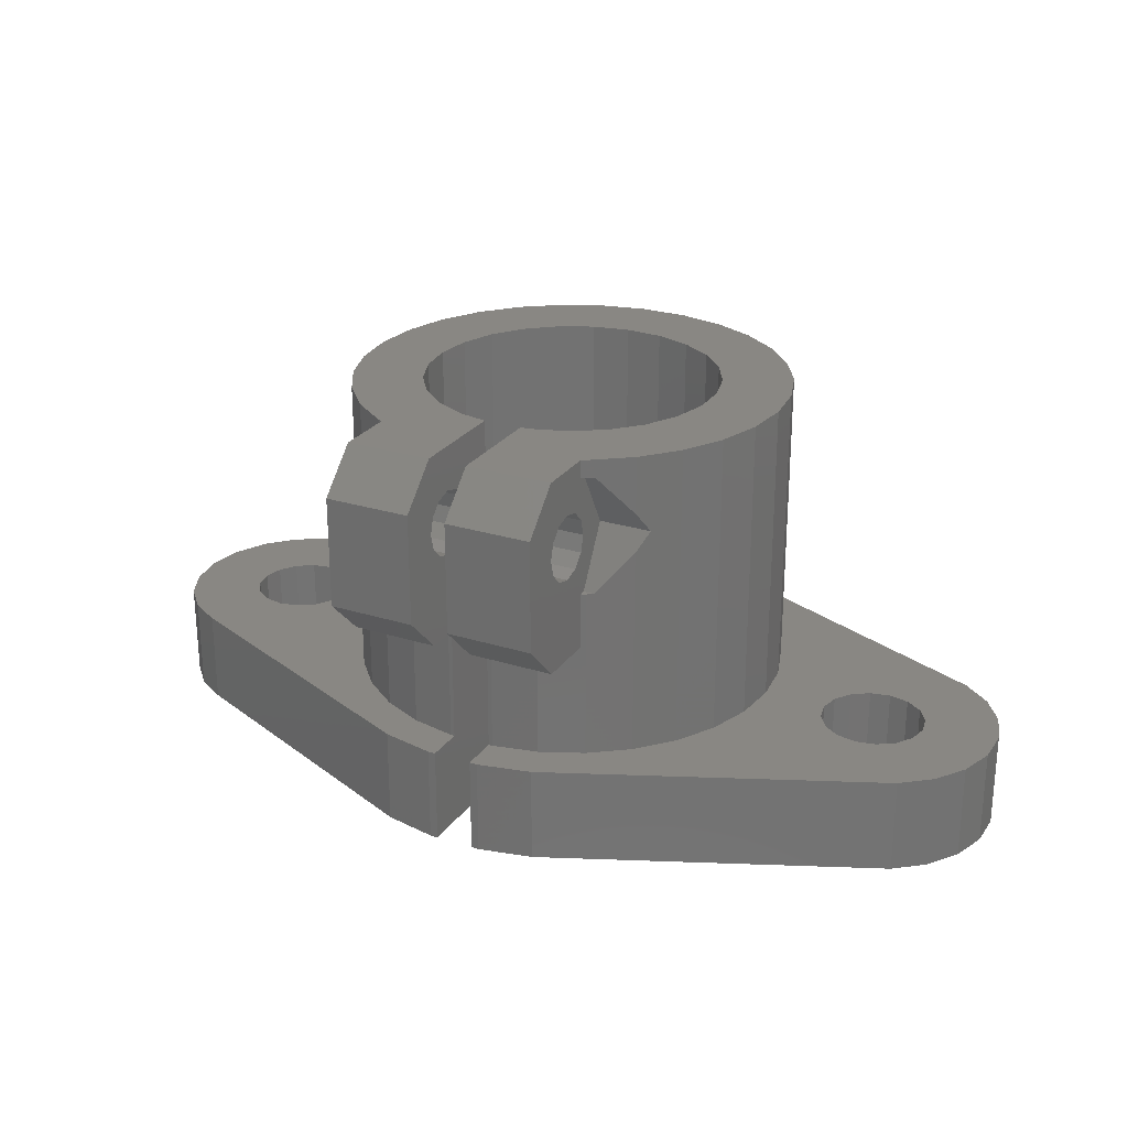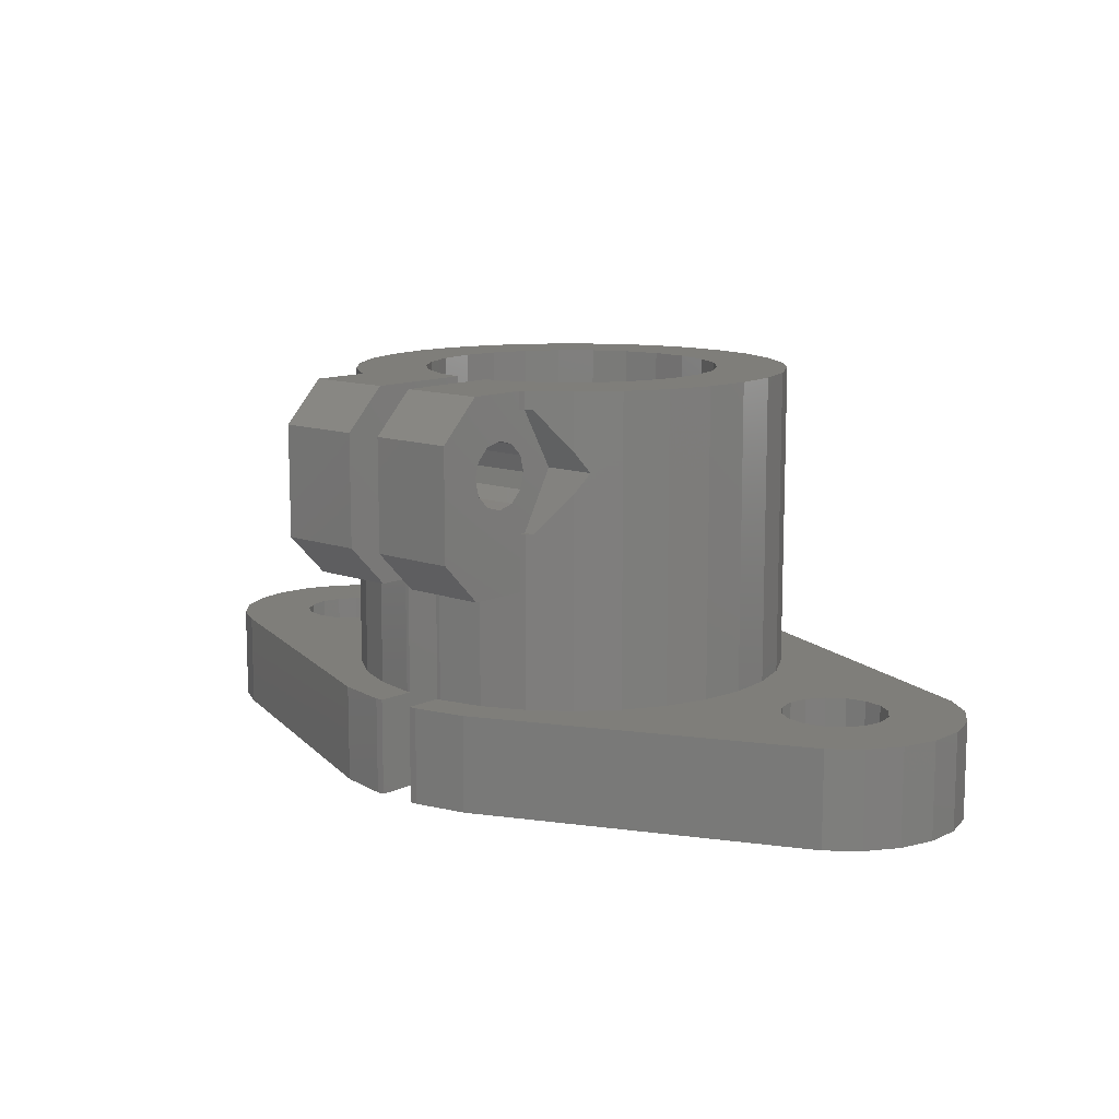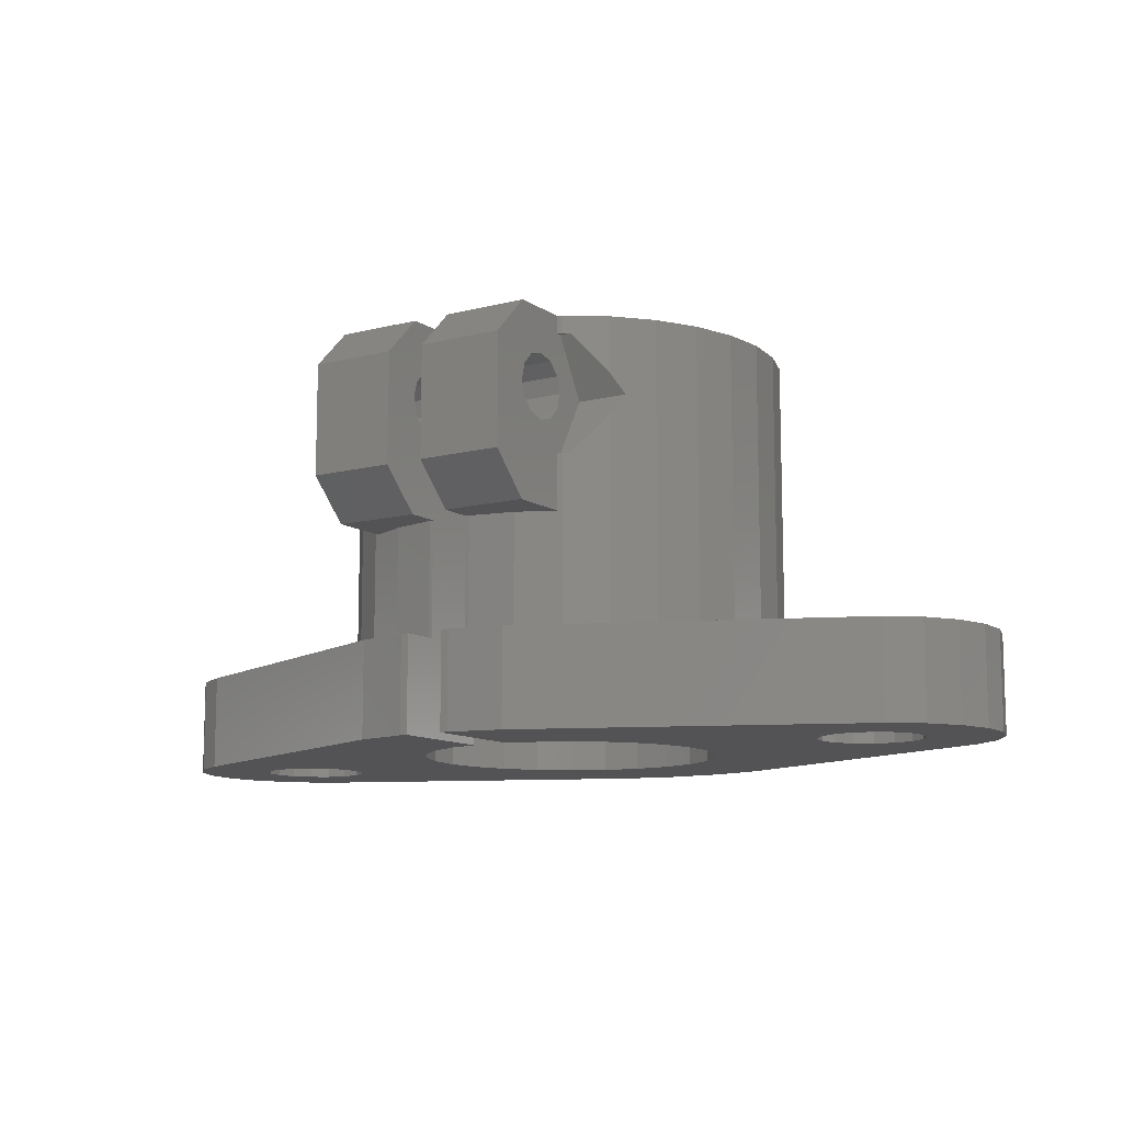
<metadata>
{"format":"stl","ext":"stl","renderer":"f3d","projection":"perspective","resolution":1024,"background":"white","views":[{"elev":25.4,"azim":-153.1,"up":"+Z"},{"elev":11.6,"azim":-138.3,"up":"+Z"},{"elev":-10.9,"azim":-147.5,"up":"+Z"}]}
</metadata>
<code>
# stl→obj: 334 verts, 680 faces
v -1 15.3 18.88
v -5.5 13.18 21
v -1 13.18 21
v -5.5 15.3 18.88
v 5.5 15.3 18.88
v 1 13.18 21
v 5.5 13.18 21
v 1 15.3 18.88
v -5.5 13.18 11
v -1 15.3 13.12
v -1 13.18 11
v -5.5 15.3 13.12
v 1 13.18 11
v 5.5 15.3 13.12
v 5.5 13.18 11
v 1 15.3 13.12
v -5.5 15.05 17
v -5.5 13.28 13.93
v -5.5 10.07 13.93
v -5.5 10.07 11
v -5.5 13.28 20.07
v -5.5 10.07 20.07
v -5.5 10.07 21
v -1.462 7.662 21
v -1 7.691 21
v -3.321 7.058 21
v -5.75 9.959 21
v -4.972 6.01 21
v -7.695 8.546 21
v -6.31 4.585 21
v -9.304 6.76 21
v -10.51 4.677 21
v -11.25 2.391 21
v -7.252 2.871 21
v 5.5 10.07 21
v 2.41 7.418 21
v 4.179 6.586 21
v 1 7.687 21
v 7.8 0 21
v 11.5 0 21
v 11.25 2.391 21
v 7.555 1.94 21
v 10.51 4.677 21
v 11.25 -2.391 21
v 6.835 3.758 21
v 9.304 6.76 21
v 7.555 -1.94 21
v 10.51 -4.677 21
v 5.686 5.339 21
v 7.695 8.546 21
v 5.75 9.959 21
v 6.835 -3.758 21
v 9.304 -6.76 21
v 5.686 -5.339 21
v 7.695 -8.546 21
v 4.179 -6.586 21
v 5.75 -9.959 21
v 2.41 -7.418 21
v 3.554 -10.94 21
v 1.202 -11.44 21
v 0.4898 -7.785 21
v -1.202 -11.44 21
v -1.462 -7.662 21
v -3.554 -10.94 21
v -3.321 -7.058 21
v -5.75 -9.959 21
v -4.972 -6.01 21
v -7.695 -8.546 21
v -6.31 -4.585 21
v -10.51 -4.677 21
v -7.252 -2.871 21
v -11.25 -2.391 21
v -7.738 -0.9776 21
v -7.738 0.9776 21
v -9.304 -6.76 21
v -11.5 0 21
v 5.5 15.05 17
v 5.5 13.28 20.07
v 5.5 10.07 20.07
v 5.5 13.28 13.93
v 5.5 10.07 13.93
v 5.5 10.07 11
v -1.202 11.44 11
v -1 11.44 11
v -3.554 10.94 11
v 3.554 10.94 11
v 1.202 11.44 11
v 1 11.44 11
v -23.93 -0.9688 0
v -23.93 0.9688 5
v -23.93 0.9688 0
v -23.93 -0.9688 5
v 22.87 3.662 5
v 21.55 5.082 0
v 21.55 5.082 5
v 22.87 3.662 0
v 20.2 0 0
v 24 0 0
v 23.71 -1.916 0
v 19.99 -1.033 0
v 22.87 -3.662 0
v 23.71 1.916 0
v 19.41 -1.909 0
v 21.55 -5.082 0
v 19.99 1.033 0
v 18.53 -2.494 0
v 19.87 -6.051 0
v 17.5 -2.7 0
v 16.47 -2.494 0
v 5.686 -5.339 0
v 15.01 -1.033 0
v 7.8 0 0
v 14.8 0 0
v 7.555 -1.94 0
v 15.59 -1.909 0
v 6.835 -3.758 0
v 4.172 -12.84 0
v 4.179 -6.586 0
v 2.41 -7.418 0
v 1.411 -13.43 0
v 0.4898 -7.785 0
v -1.411 -13.43 0
v -1.462 -7.662 0
v -4.172 -12.84 0
v -3.321 -7.058 0
v -4.972 -6.01 0
v -6.31 -4.585 0
v -16.47 -2.494 0
v -7.738 -0.9776 0
v -14.8 0 0
v -7.738 0.9776 0
v -15.01 -1.033 0
v -7.252 -2.871 0
v -15.59 -1.909 0
v -20.75 -5.629 0
v -17.5 -2.7 0
v -18.53 -2.494 0
v -23.36 -2.82 0
v -19.41 -1.909 0
v -22.26 -4.421 0
v 19.41 1.909 0
v 18.53 2.494 0
v 19.87 6.051 0
v 17.5 2.7 0
v 16.47 2.494 0
v 6.835 3.758 0
v 15.59 1.909 0
v 15.01 1.033 0
v 7.555 1.94 0
v 5.686 5.339 0
v 4.172 12.84 0
v 4.179 6.586 0
v 2.41 7.418 0
v 1 7.687 0
v 1.411 13.43 0
v 1 13.43 0
v -1 7.691 0
v -1.411 13.43 0
v -1 13.43 0
v -1.462 7.662 0
v -4.172 12.84 0
v -3.321 7.058 0
v -4.972 6.01 0
v -6.31 4.585 0
v -15.59 1.909 0
v -7.252 2.871 0
v -15.01 1.033 0
v -16.47 2.494 0
v -20.75 5.629 0
v -17.5 2.7 0
v -18.53 2.494 0
v -19.41 1.909 0
v -23.36 2.82 0
v -19.99 1.033 0
v -20.2 0 0
v -19.99 -1.033 0
v -22.26 4.421 0
v 4.172 -12.84 5
v 1.411 -13.43 5
v -4.172 -12.84 5
v -20.75 -5.629 5
v -23.36 -2.82 5
v -23.36 2.82 5
v 20.2 0 5
v 24 0 5
v 23.71 1.916 5
v 19.99 1.033 5
v 23.71 -1.916 5
v 19.41 1.909 5
v 19.99 -1.033 5
v 22.87 -3.662 5
v 18.53 2.494 5
v 19.87 6.051 5
v 17.5 2.7 5
v 16.47 2.494 5
v 10.51 4.677 5
v 15.01 1.033 5
v 11.5 0 5
v 14.8 0 5
v 11.25 2.391 5
v 15.59 1.909 5
v 9.304 6.76 5
v 7.695 8.546 5
v 4.172 12.84 5
v 5.75 9.959 5
v 3.554 10.94 5
v 1.411 13.43 5
v 1.202 11.44 5
v 1 13.43 5
v 1 11.44 5
v 19.41 -1.909 5
v 21.55 -5.082 5
v 18.53 -2.494 5
v 19.87 -6.051 5
v 17.5 -2.7 5
v 16.47 -2.494 5
v 10.51 -4.677 5
v 15.59 -1.909 5
v 15.01 -1.033 5
v 11.25 -2.391 5
v 9.304 -6.76 5
v 7.695 -8.546 5
v 5.75 -9.959 5
v 3.554 -10.94 5
v 1.202 -11.44 5
v -1.202 -11.44 5
v -1.411 -13.43 5
v -3.554 -10.94 5
v -5.75 -9.959 5
v -7.695 -8.546 5
v -9.304 -6.76 5
v -15.01 -1.033 5
v -11.5 0 5
v -14.8 0 5
v -11.25 -2.391 5
v -15.59 -1.909 5
v -10.51 -4.677 5
v -16.47 -2.494 5
v -17.5 -2.7 5
v -18.53 -2.494 5
v -19.41 -1.909 5
v -19.99 -1.033 5
v -20.2 0 5
v -19.41 1.909 5
v -19.99 1.033 5
v -22.26 -4.421 5
v -1 13.43 5
v -1.202 11.44 5
v -1 11.44 5
v -1.411 13.43 5
v -3.554 10.94 5
v -4.172 12.84 5
v -5.75 9.959 5
v -7.695 8.546 5
v -20.75 5.629 5
v -15.01 1.033 5
v -11.25 2.391 5
v -15.59 1.909 5
v -10.51 4.677 5
v -9.304 6.76 5
v -16.47 2.494 5
v -17.5 2.7 5
v -18.53 2.494 5
v -22.26 4.421 5
v 7.695 8.546 18.03
v 8.232 7.95 17
v 7.695 8.546 15.97
v -6.072 9.725 20.07
v -5.75 9.959 20.07
v -6.152 9.667 19.97
v -7.695 8.546 18.03
v -5.75 9.959 13.93
v -6.072 9.725 13.93
v -7.695 8.546 15.97
v 5.75 9.959 13.93
v 5.75 9.959 20.07
v 6.072 9.725 13.93
v 6.072 9.725 20.07
v -8.03 8.175 16.61
v -8.232 7.95 17
v -1 13.2 17
v -1 12.35 18.47
v -1 12.97 17.85
v -1 11.5 18.7
v -1 10.03 17.85
v -1 9.8 17
v -1 10.65 18.47
v -1 12.97 16.15
v -1 12.35 15.53
v -1 11.5 15.3
v -1 10.03 16.15
v -1 10.65 15.53
v 1 10.03 16.15
v 1 10.65 15.53
v 1 13.2 17
v 1 12.35 15.53
v 1 12.97 16.15
v 1 11.5 15.3
v 1 12.97 17.85
v 1 12.35 18.47
v 1 11.5 18.7
v 1 10.65 18.47
v 1 10.03 17.85
v 1 9.8 17
v -5.5 12.35 15.53
v -5.5 11.5 15.3
v 5.5 11.5 15.3
v 5.5 12.35 15.53
v -5.5 11.5 18.7
v -5.5 10.65 18.47
v 5.5 11.5 18.7
v 5.5 10.65 18.47
v -5.5 13.2 17
v -5.5 12.97 17.85
v 5.5 12.97 17.85
v 5.5 13.2 17
v -5.5 10.03 17.85
v 5.5 10.03 17.85
v -5.5 10.65 15.53
v 5.5 10.65 15.53
v -5.5 12.97 16.15
v 5.5 12.97 16.15
v -5.5 12.35 18.47
v 5.5 12.35 18.47
v -5.5 9.8 17
v -5.5 10.03 16.15
v 5.5 10.03 16.15
v 5.5 9.8 17
v 5.5 7.95 17
v 5.5 9.725 13.93
v 5.5 9.725 20.07
v -5.5 9.725 20.07
v -5.5 9.725 13.93
v -5.5 7.95 17
f 1 2 3
f 2 1 4
f 5 6 7
f 6 5 8
f 9 10 11
f 10 9 12
f 13 14 15
f 14 13 16
f 12 17 4
f 12 18 17
f 9 18 12
f 19 9 20
f 9 19 18
f 21 4 17
f 21 2 4
f 22 2 21
f 2 22 23
f 3 24 25
f 23 24 3
f 24 23 26
f 23 3 2
f 27 26 23
f 26 27 28
f 29 28 27
f 28 29 30
f 31 30 29
f 32 30 31
f 33 34 32
f 30 32 34
f 6 35 7
f 35 36 37
f 35 6 36
f 36 6 38
f 39 40 41
f 42 41 43
f 40 39 44
f 45 43 46
f 47 44 39
f 44 47 48
f 49 46 50
f 41 42 39
f 43 45 42
f 37 50 51
f 46 49 45
f 37 51 35
f 50 37 49
f 52 48 47
f 48 52 53
f 54 53 52
f 53 54 55
f 56 55 54
f 55 56 57
f 58 57 56
f 57 58 59
f 58 60 59
f 61 60 58
f 61 62 60
f 63 62 61
f 64 63 65
f 63 64 62
f 66 65 67
f 65 66 64
f 68 67 69
f 70 69 71
f 67 68 66
f 72 71 73
f 34 33 74
f 69 75 68
f 76 74 33
f 69 70 75
f 74 76 73
f 71 72 70
f 73 76 72
f 5 77 14
f 5 78 77
f 7 78 5
f 79 7 35
f 7 79 78
f 80 14 77
f 80 15 14
f 81 15 80
f 15 81 82
f 10 4 1
f 4 10 12
f 14 8 5
f 8 14 16
f 83 11 84
f 85 11 83
f 9 85 20
f 85 9 11
f 86 15 82
f 13 86 87
f 13 87 88
f 86 13 15
f 89 90 91
f 90 89 92
f 93 94 95
f 94 93 96
f 97 98 99
f 100 99 101
f 98 97 102
f 103 101 104
f 105 102 97
f 102 105 96
f 99 100 97
f 106 104 107
f 101 103 100
f 104 106 103
f 107 108 106
f 107 109 108
f 110 109 107
f 111 112 113
f 114 111 115
f 116 109 110
f 111 114 112
f 115 116 114
f 109 116 115
f 117 110 107
f 110 117 118
f 117 119 118
f 120 119 117
f 120 121 119
f 122 121 120
f 122 123 121
f 124 123 122
f 123 124 125
f 124 126 125
f 124 127 126
f 128 127 124
f 129 130 131
f 132 129 133
f 134 127 128
f 129 132 130
f 133 134 132
f 127 134 133
f 135 128 124
f 128 135 136
f 136 135 137
f 138 139 140
f 140 139 135
f 137 135 139
f 141 96 105
f 96 141 94
f 142 94 141
f 94 142 143
f 144 143 142
f 145 143 144
f 146 145 147
f 112 148 113
f 149 148 112
f 148 149 147
f 146 147 149
f 145 146 150
f 145 150 143
f 151 150 152
f 150 151 143
f 153 151 152
f 154 151 153
f 151 154 155
f 155 154 156
f 157 158 159
f 160 158 157
f 161 160 162
f 160 161 158
f 163 161 162
f 164 161 163
f 165 164 166
f 167 131 130
f 131 167 166
f 165 166 167
f 164 165 168
f 164 168 161
f 169 168 170
f 169 170 171
f 169 171 172
f 168 169 161
f 173 172 174
f 91 174 175
f 139 138 176
f 89 176 138
f 172 177 169
f 176 89 175
f 172 173 177
f 91 175 89
f 174 91 173
f 120 178 179
f 178 120 117
f 135 180 181
f 180 135 124
f 138 92 89
f 92 138 182
f 91 183 173
f 183 91 90
f 184 185 186
f 187 186 93
f 185 184 188
f 189 93 95
f 190 188 184
f 188 190 191
f 186 187 184
f 192 95 193
f 93 189 187
f 95 192 189
f 193 194 192
f 193 195 194
f 196 195 193
f 197 198 199
f 200 197 201
f 195 196 201
f 197 200 198
f 201 196 200
f 193 202 196
f 193 203 202
f 204 203 193
f 203 204 205
f 204 206 205
f 207 206 204
f 207 208 206
f 209 208 207
f 208 209 210
f 211 191 190
f 191 211 212
f 213 212 211
f 212 213 214
f 215 214 213
f 216 214 215
f 217 216 218
f 198 219 199
f 220 219 198
f 219 220 218
f 217 218 220
f 216 217 214
f 221 214 217
f 222 214 221
f 178 222 223
f 222 178 214
f 224 178 223
f 224 179 178
f 225 179 224
f 226 179 225
f 226 227 179
f 228 227 226
f 228 180 227
f 229 180 228
f 230 180 229
f 181 230 231
f 232 233 234
f 233 232 235
f 236 235 232
f 235 236 237
f 238 237 236
f 181 237 238
f 237 181 231
f 181 238 239
f 181 239 240
f 181 240 241
f 230 181 180
f 182 241 242
f 92 242 243
f 244 183 245
f 90 245 183
f 241 246 181
f 245 90 243
f 241 182 246
f 92 243 90
f 242 92 182
f 247 248 249
f 250 248 247
f 250 251 248
f 252 251 250
f 252 253 251
f 252 254 253
f 255 254 252
f 256 233 257
f 258 257 259
f 255 259 260
f 233 256 234
f 254 255 260
f 257 258 256
f 259 261 258
f 259 255 261
f 261 255 262
f 262 255 263
f 183 244 264
f 264 244 255
f 263 255 244
f 117 214 178
f 214 117 107
f 151 207 204
f 207 151 155
f 161 255 252
f 255 161 169
f 140 182 138
f 182 140 246
f 124 227 180
f 227 124 122
f 122 179 227
f 179 122 120
f 212 101 191
f 101 212 104
f 107 212 214
f 212 107 104
f 158 252 250
f 252 158 161
f 155 209 207
f 209 155 156
f 159 250 247
f 250 159 158
f 173 264 177
f 264 173 183
f 169 264 255
f 264 169 177
f 140 181 246
f 181 140 135
f 191 99 188
f 99 191 101
f 186 96 93
f 96 186 102
f 185 102 186
f 102 185 98
f 143 204 193
f 204 143 151
f 94 193 95
f 193 94 143
f 188 98 185
f 98 188 99
f 40 200 41
f 200 40 198
f 233 33 257
f 33 233 76
f 249 83 84
f 83 249 248
f 208 88 87
f 88 208 210
f 226 60 62
f 60 226 225
f 46 265 50
f 265 46 266
f 202 267 266
f 202 266 46
f 267 202 203
f 41 196 43
f 196 41 200
f 268 27 269
f 27 268 29
f 270 29 268
f 29 270 271
f 272 253 273
f 254 273 253
f 273 254 274
f 248 85 83
f 85 248 251
f 53 217 48
f 217 53 221
f 43 202 46
f 202 43 196
f 275 82 81
f 205 82 275
f 206 82 205
f 82 206 86
f 276 35 51
f 35 276 79
f 206 87 86
f 87 206 208
f 203 277 267
f 205 277 203
f 277 205 275
f 50 278 51
f 278 50 265
f 51 278 276
f 259 31 260
f 31 259 32
f 260 274 254
f 274 260 279
f 279 260 280
f 31 271 280
f 271 31 29
f 31 280 260
f 257 32 259
f 32 257 33
f 85 251 20
f 20 272 19
f 20 253 272
f 253 20 251
f 22 27 23
f 27 22 269
f 44 198 40
f 198 44 220
f 223 55 57
f 55 223 222
f 55 221 53
f 221 55 222
f 48 220 44
f 220 48 217
f 231 70 237
f 70 231 75
f 230 75 231
f 75 230 68
f 228 62 64
f 62 228 226
f 237 72 235
f 72 237 70
f 235 76 233
f 76 235 72
f 224 57 59
f 57 224 223
f 225 59 60
f 59 225 224
f 229 64 66
f 64 229 228
f 230 66 68
f 66 230 229
f 146 49 150
f 49 146 45
f 112 42 149
f 42 112 39
f 71 129 73
f 129 71 133
f 74 166 34
f 166 74 131
f 152 49 37
f 49 152 150
f 154 36 38
f 36 154 153
f 153 37 36
f 37 153 152
f 163 26 28
f 26 163 162
f 34 164 30
f 164 34 166
f 30 163 28
f 163 30 164
f 118 58 56
f 58 118 119
f 149 45 146
f 45 149 42
f 160 25 24
f 25 160 157
f 73 131 74
f 131 73 129
f 162 24 26
f 24 162 160
f 116 47 114
f 47 116 52
f 125 67 65
f 67 125 126
f 69 133 71
f 133 69 127
f 110 52 116
f 52 110 54
f 114 39 112
f 39 114 47
f 67 127 69
f 127 67 126
f 110 56 54
f 56 110 118
f 119 61 58
f 61 119 121
f 121 63 61
f 63 121 123
f 123 65 63
f 65 123 125
f 130 256 167
f 256 130 234
f 243 174 245
f 174 243 175
f 170 261 262
f 261 170 168
f 167 258 165
f 258 167 256
f 136 240 239
f 240 136 137
f 168 258 261
f 258 168 165
f 171 262 263
f 262 171 170
f 172 263 244
f 263 172 171
f 128 239 238
f 239 128 136
f 134 238 236
f 238 134 128
f 242 175 243
f 175 242 176
f 137 241 240
f 241 137 139
f 245 172 244
f 172 245 174
f 134 232 132
f 232 134 236
f 241 176 242
f 176 241 139
f 132 234 130
f 234 132 232
f 97 187 105
f 187 97 184
f 199 148 197
f 148 199 113
f 144 192 194
f 192 144 142
f 105 189 141
f 189 105 187
f 106 215 213
f 215 106 108
f 108 216 215
f 216 108 109
f 142 189 192
f 189 142 141
f 145 194 195
f 194 145 144
f 197 147 201
f 147 197 148
f 147 195 201
f 195 147 145
f 219 113 199
f 113 219 111
f 109 218 216
f 218 109 115
f 103 190 100
f 190 103 211
f 103 213 211
f 213 103 106
f 100 184 97
f 184 100 190
f 218 111 219
f 111 218 115
f 1 281 10
f 282 1 3
f 1 283 281
f 1 282 283
f 3 284 282
f 25 284 3
f 285 25 286
f 287 25 285
f 284 25 287
f 288 10 281
f 289 10 288
f 10 289 11
f 290 11 289
f 290 84 11
f 291 84 292
f 292 84 290
f 249 159 247
f 157 84 291
f 25 291 286
f 291 25 157
f 249 157 159
f 84 157 249
f 156 210 209
f 154 88 210
f 88 293 294
f 88 154 293
f 38 293 154
f 154 210 156
f 16 295 8
f 296 16 13
f 16 297 295
f 16 296 297
f 13 298 296
f 88 298 13
f 298 88 294
f 299 8 295
f 300 8 299
f 8 300 6
f 301 6 300
f 38 301 302
f 301 38 6
f 303 38 302
f 304 38 303
f 293 38 304
f 305 290 289
f 290 305 306
f 296 307 308
f 307 296 298
f 287 309 284
f 309 287 310
f 302 311 312
f 311 302 301
f 313 283 314
f 283 313 281
f 295 315 299
f 315 295 316
f 285 310 287
f 310 285 317
f 318 302 312
f 302 318 303
f 290 319 292
f 319 290 306
f 298 320 307
f 320 298 294
f 305 288 321
f 288 305 289
f 296 322 297
f 322 296 308
f 314 282 323
f 282 314 283
f 299 324 300
f 324 299 315
f 309 282 284
f 282 309 323
f 301 324 311
f 324 301 300
f 291 325 286
f 325 291 326
f 327 304 328
f 304 327 293
f 286 317 285
f 317 286 325
f 328 303 318
f 303 328 304
f 292 326 291
f 326 292 319
f 320 293 327
f 293 320 294
f 321 281 313
f 281 321 288
f 297 316 295
f 316 297 322
f 267 329 266
f 277 329 267
f 329 277 330
f 329 278 265
f 329 265 266
f 278 329 331
f 331 276 278
f 276 331 79
f 78 79 331
f 80 77 78
f 78 316 80
f 78 315 316
f 78 324 315
f 78 311 324
f 331 311 78
f 318 331 328
f 312 331 318
f 311 331 312
f 322 80 316
f 308 80 322
f 307 80 308
f 81 307 320
f 307 81 80
f 330 320 327
f 330 327 328
f 320 330 81
f 330 328 331
f 329 330 331
f 330 275 81
f 275 330 277
f 332 333 334
f 272 333 19
f 333 272 273
f 18 313 21
f 18 321 313
f 18 305 321
f 18 306 305
f 19 306 18
f 306 19 319
f 333 319 19
f 319 333 326
f 326 333 325
f 314 21 313
f 323 21 314
f 309 21 323
f 332 309 310
f 309 332 21
f 317 332 310
f 325 332 317
f 332 325 333
f 21 17 18
f 334 279 280
f 332 22 21
f 332 269 22
f 269 332 268
f 334 270 332
f 270 334 271
f 271 334 280
f 334 274 279
f 273 334 333
f 334 273 274
f 268 332 270

</code>
